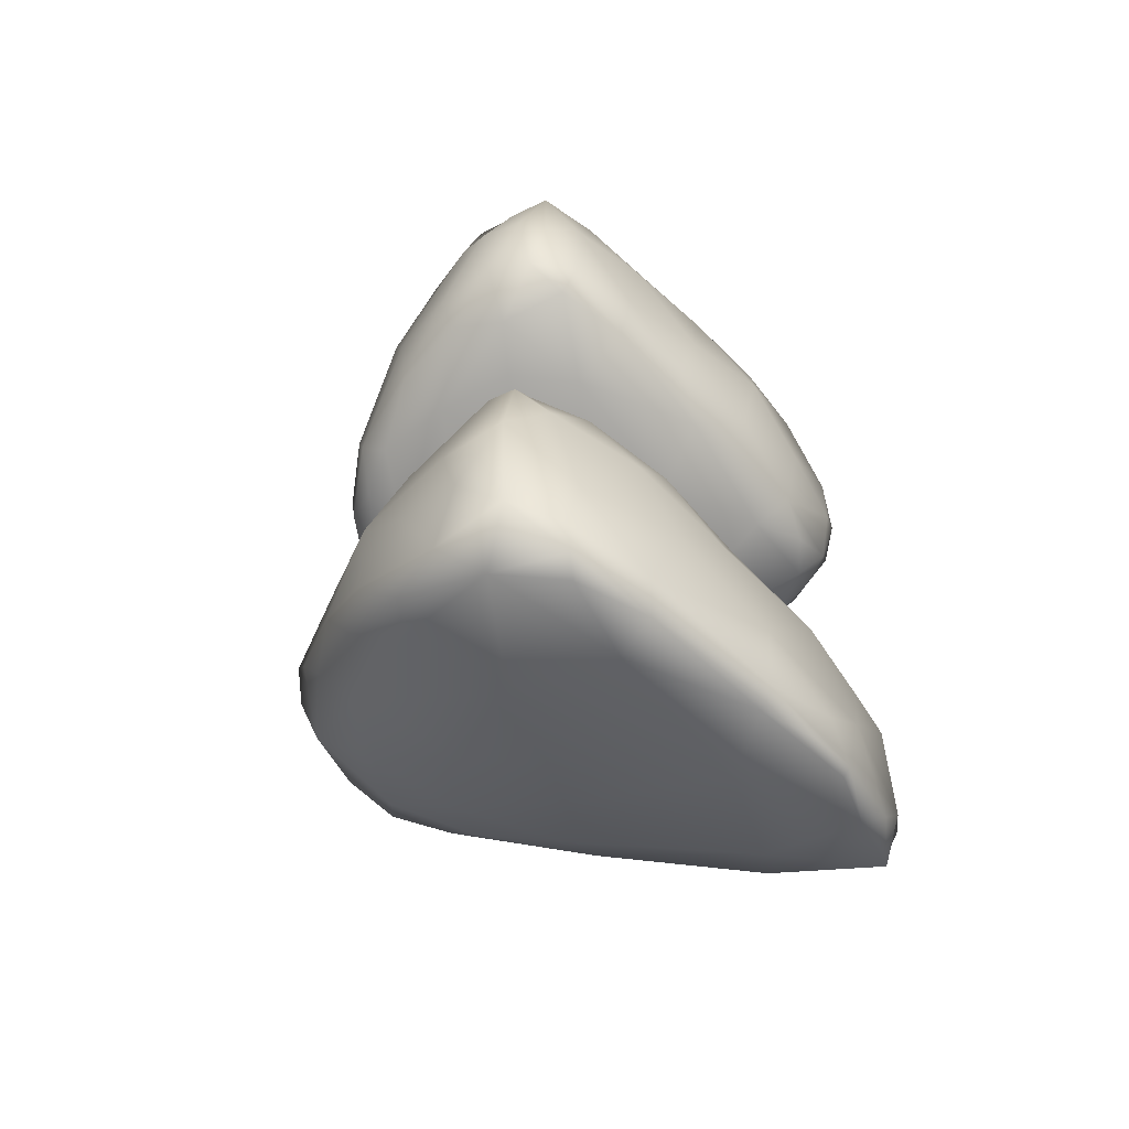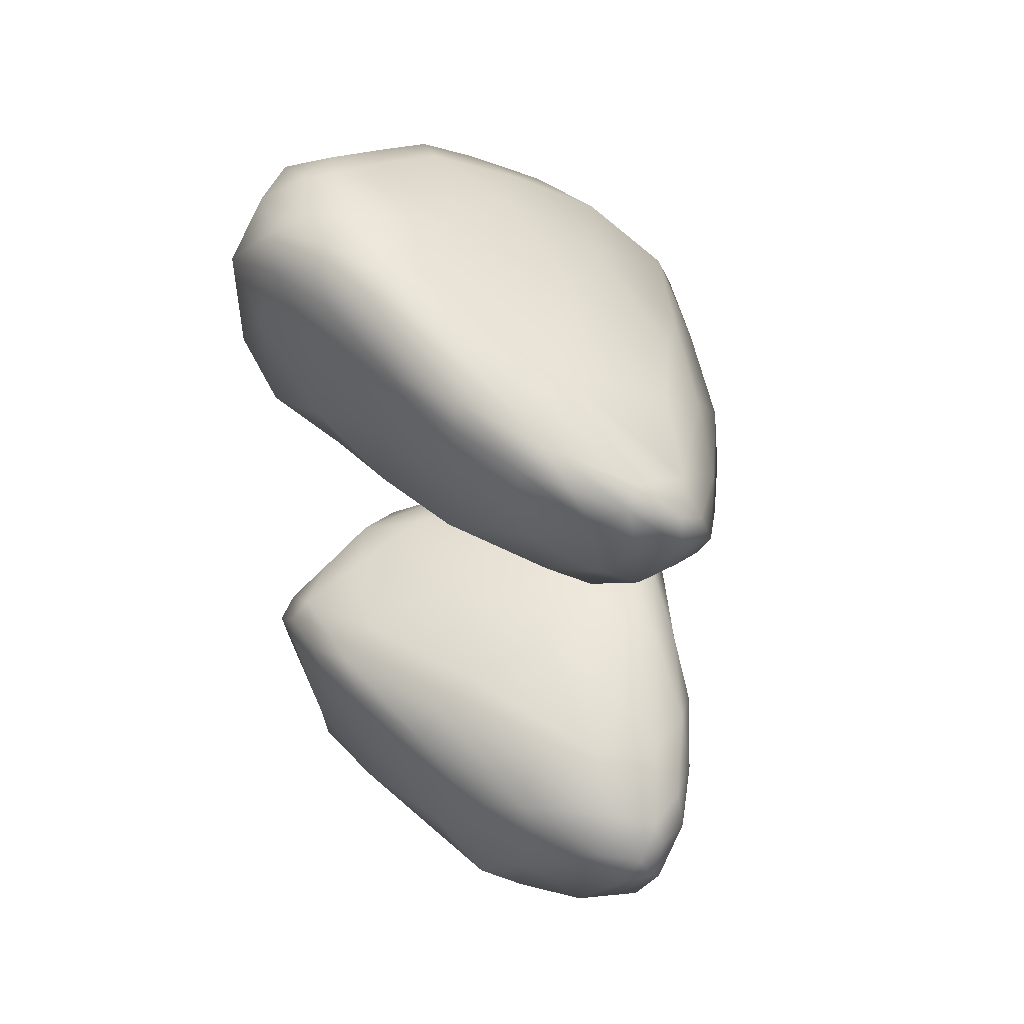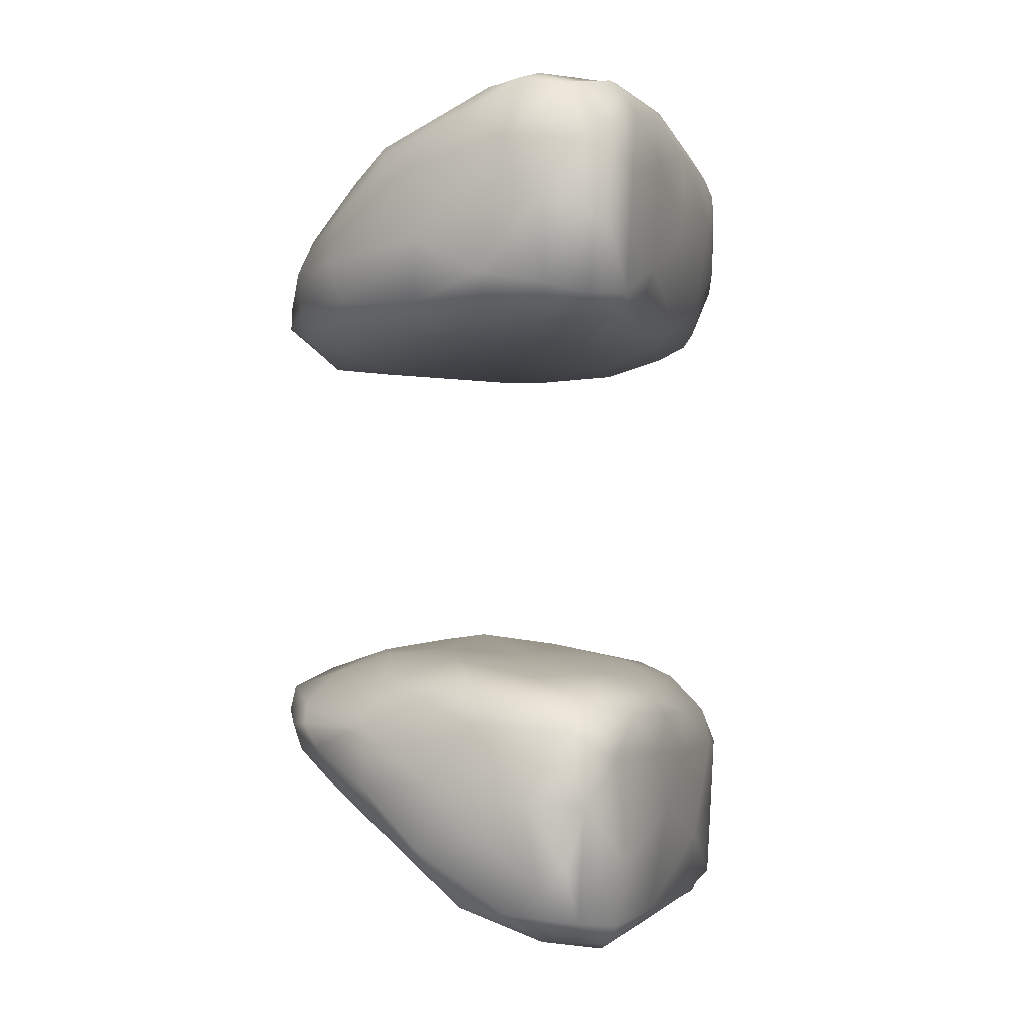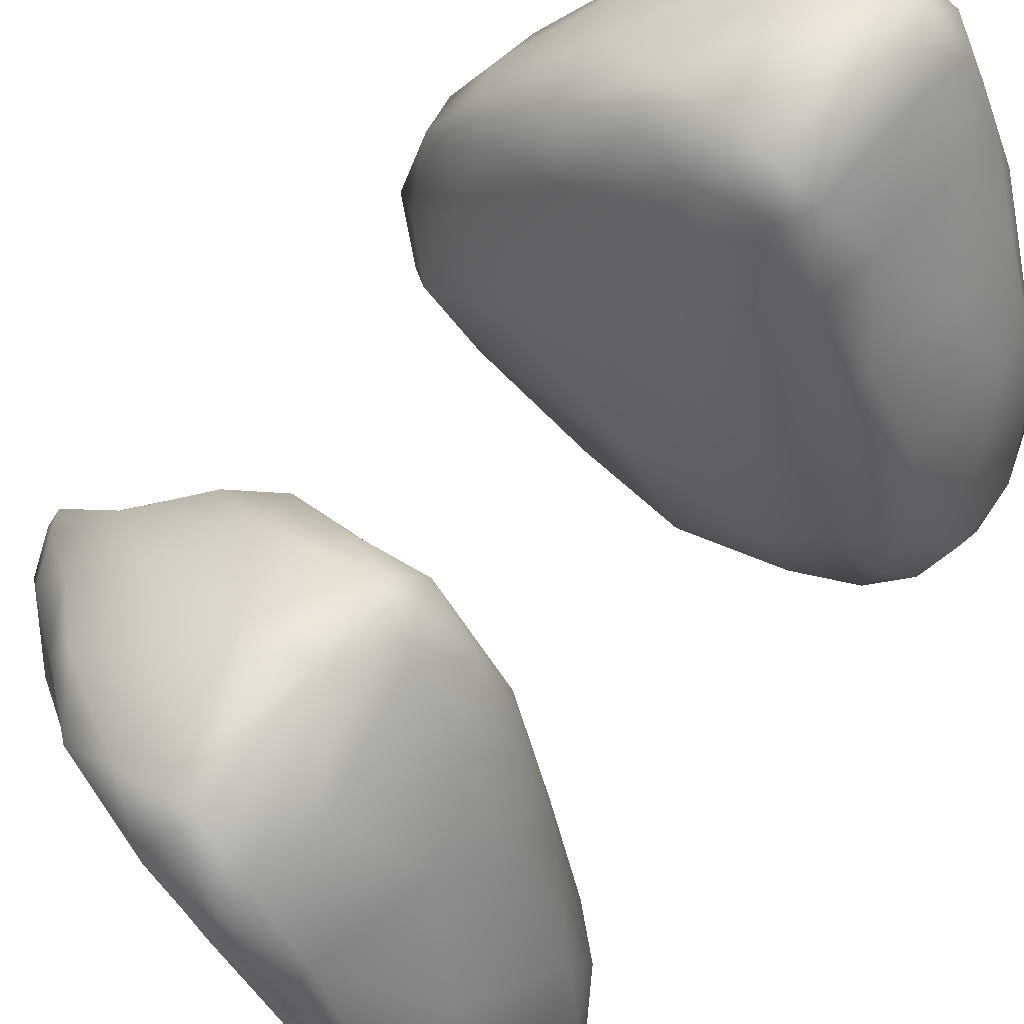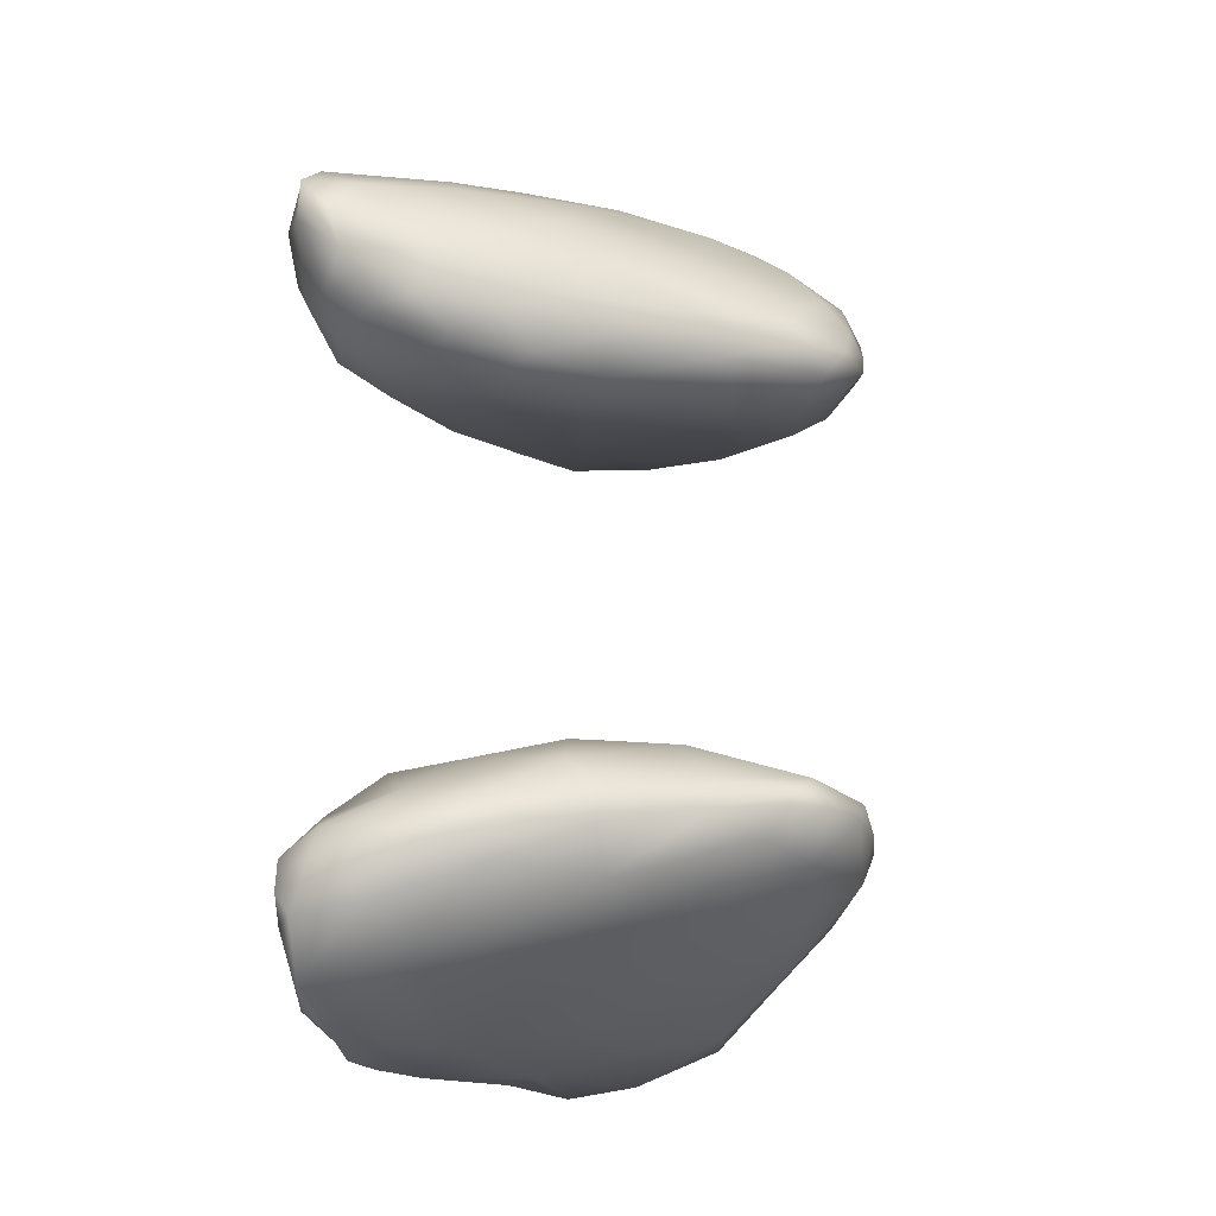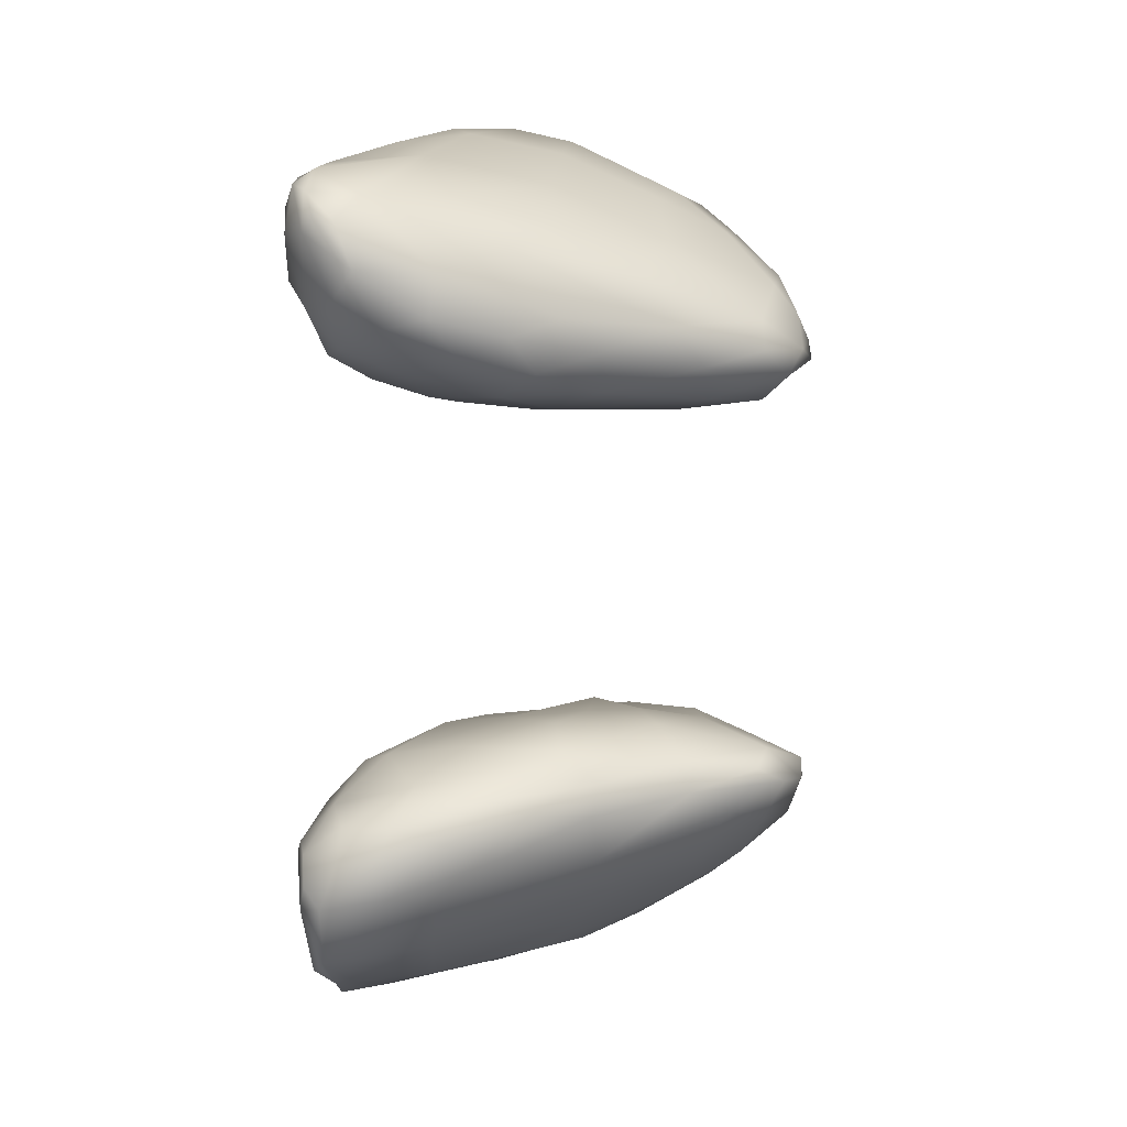
<metadata>
{"format":"obj","ext":"obj","renderer":"f3d","projection":"perspective","resolution":1024,"background":"white","views":[{"elev":-65.1,"azim":-155.5,"up":"+Z"},{"elev":50.7,"azim":-67.9,"up":"+Z"},{"elev":-2.7,"azim":178.8,"up":"+Z"},{"elev":57.1,"azim":-145.5,"up":"+Y"},{"elev":-11.2,"azim":14.9,"up":"+Z"},{"elev":4.0,"azim":3.8,"up":"+Z"}]}
</metadata>
<code>
v 7973 6398 5211
v 7907 6367 5199
v 7899 6388 5208
v 7811 6171 5220
v 7862 6300 5213
v 7903 6272 5220
v 8017 6263 5253
v 8063 6394 5248
v 8078 6352 5263
v 8013 6425 5244
v 7937 6444 5237
v 7893 6405 5229
v 7772 6069 5236
v 7866 6102 5251
v 7780 6123 5228
v 7795 6185 5233
v 7850 6325 5234
v 7978 6458 5280
v 7950 6471 5295
v 7778 6000 5263
v 7764 6069 5250
v 7762 6123 5253
v 7786 6200 5305
v 7979 6157 5267
v 7882 6406 5297
v 8108 6393 5308
v 7929 6467 5361
v 7778 5920 5304
v 7757 5987 5281
v 7881 5978 5310
v 8017 6104 5308
v 7749 6061 5331
v 8110 6196 5315
v 7828 6307 5344
v 8158 6283 5324
v 8137 6353 5315
v 8045 6432 5322
v 7893 5928 5355
v 7752 5938 5355
v 7780 5894 5363
v 8063 6042 5361
v 8146 6119 5365
v 7763 5901 5385
v 7848 5899 5375
v 8049 5991 5398
v 7738 6003 5402
v 7760 6133 5409
v 8193 6198 5367
v 8247 6225 5407
v 8201 6304 5368
v 7842 6358 5409
v 8098 6414 5385
v 7996 6455 5365
v 7833 5884 5406
v 7955 5927 5411
v 7761 5912 5415
v 8149 6064 5398
v 7803 6254 5404
v 8167 6352 5370
v 7894 6438 5410
v 7796 5896 5412
v 7749 5961 5420
v 7746 6054 5403
v 8217 6121 5417
v 8225 6298 5414
v 7901 5900 5430
v 8183 6055 5437
v 8254 6251 5438
v 7918 6469 5426
v 7947 6465 5440
v 7849 5898 5444
v 7983 5931 5452
v 8043 5967 5447
v 8238 6083 5466
v 8258 6141 5460
v 8262 6201 5452
v 8239 6287 5440
v 8172 6345 5438
v 8051 6423 5447
v 7800 5910 5444
v 8142 6021 5463
v 8205 6058 5465
v 7761 6066 5445
v 8239 6247 5461
v 7830 6318 5453
v 7873 6400 5457
v 7911 6449 5443
v 7942 5927 5469
v 7783 5963 5458
v 8050 5976 5478
v 8210 6062 5482
v 8259 6168 5478
v 7801 6219 5451
v 8103 6390 5472
v 7868 5939 5479
v 8221 6106 5497
v 8146 6325 5488
v 7856 6342 5477
v 7922 6430 5477
v 8052 6407 5490
v 7989 6433 5473
v 7832 6003 5502
v 8011 5986 5510
v 7799 6062 5486
v 8131 6037 5494
v 7827 6200 5483
v 8207 6213 5496
v 7916 5993 5513
v 7870 6184 5510
v 7902 6331 5499
v 8144 6258 5518
v 8066 6342 5514
v 7984 6388 5495
v 8002 6027 5532
v 8106 6063 5528
v 7948 6109 5527
v 8033 6088 5537
v 8034 6178 5540
v 8152 6162 5522
v 7986 6253 5517
v 8084 6144 5533
v 8078 6223 5524
v 7952 5966 5866
v 8050 5995 5871
v 7988 5949 5888
v 8001 6068 5853
v 7873 6022 5867
v 7888 6143 5862
v 8156 6067 5864
v 7960 6204 5854
v 8127 6158 5854
v 8214 6116 5864
v 8025 6263 5860
v 8188 6224 5869
v 7925 6301 5869
v 8085 6333 5875
v 7996 6341 5870
v 7853 5956 5889
v 7811 6047 5885
v 8240 6097 5889
v 8154 6035 5896
v 7829 6192 5887
v 8243 6172 5890
v 8212 6266 5893
v 8168 6310 5890
v 7863 6326 5894
v 7902 6399 5890
v 7977 6396 5887
v 7793 5953 5914
v 7839 5906 5929
v 7914 5929 5903
v 7965 5926 5923
v 8051 5974 5909
v 7774 5998 5908
v 7769 6045 5918
v 8267 6161 5908
v 8248 6239 5921
v 7778 6158 5927
v 7817 6250 5915
v 8197 6316 5916
v 8114 6374 5908
v 7881 6410 5914
v 7844 6337 5955
v 8033 6410 5900
v 7924 6440 5911
v 7972 6450 5920
v 7888 5905 5940
v 7761 5944 5954
v 8216 6067 5914
v 8256 6119 5917
v 8264 6181 5929
v 7899 6452 5973
v 8043 6430 5934
v 7927 6465 5997
v 7817 5889 5985
v 7793 5915 5959
v 8016 5948 5943
v 8122 6011 5936
v 7739 5977 5982
v 7745 6062 5993
v 7759 6150 6040
v 7802 6240 6012
v 8113 6392 5977
v 7873 6412 6042
v 7974 6465 6011
v 7896 5912 5986
v 8212 6081 5946
v 8254 6173 5954
v 8252 6242 5962
v 8211 6306 5965
v 8022 6442 6014
v 7765 5904 6024
v 7742 5942 6025
v 7963 5954 6011
v 8087 6021 5990
v 8134 6374 6045
v 7778 5893 6040
v 7798 5896 6035
v 7734 5986 6055
v 7745 6068 6089
v 8227 6171 5987
v 8234 6241 6000
v 8205 6302 6015
v 7835 6331 6077
v 8015 6439 6078
v 7900 6453 6093
v 7941 6457 6074
v 8002 6003 6038
v 8115 6120 6030
v 8177 6241 6047
v 7796 6226 6107
v 7768 5907 6065
v 7819 5924 6062
v 7904 5971 6065
v 8184 6303 6054
v 8146 6352 6074
v 7748 5954 6076
v 7994 6104 6088
v 8147 6342 6088
v 7869 6387 6123
v 8066 6406 6109
v 7742 6014 6088
v 8099 6223 6086
v 7763 6143 6097
v 8123 6317 6098
v 8098 6368 6111
v 7770 5953 6091
v 7861 6077 6117
v 7768 6047 6106
v 7779 6147 6120
v 7839 6310 6132
v 7998 6434 6146
v 7949 6438 6140
v 7993 6251 6137
v 7829 6250 6152
v 8050 6348 6137
v 8031 6396 6144
v 7897 6398 6152
v 7822 6159 6140
v 7895 6224 6156
v 7864 6335 6150
v 7998 6362 6163
v 7873 6267 6167
v 7934 6329 6174
v 7886 6333 6166
v 7975 6398 6160
v 7928 6380 6156
f 1 2 3
f 4 5 6
f 6 5 2
f 5 3 2
f 7 6 1
f 1 6 2
f 8 9 1
f 10 8 1
f 3 11 1
f 12 11 3
f 11 10 1
f 13 4 14
f 13 15 4
f 4 15 16
f 14 4 6
f 4 16 5
f 7 14 6
f 17 5 16
f 5 17 3
f 7 1 9
f 12 3 17
f 18 10 11
f 18 11 19
f 14 20 13
f 13 20 21
f 15 13 21
f 16 21 22
f 21 16 15
f 23 16 22
f 7 24 14
f 17 16 23
f 17 25 12
f 8 10 26
f 11 12 25
f 11 27 19
f 28 29 20
f 30 28 20
f 30 20 14
f 31 30 14
f 21 20 29
f 32 21 29
f 24 31 14
f 22 21 32
f 7 33 24
f 34 17 23
f 35 33 7
f 9 35 7
f 36 35 9
f 26 36 8
f 8 36 9
f 34 25 17
f 37 10 18
f 11 25 27
f 30 38 28
f 33 31 24
f 22 32 23
f 37 26 10
f 39 28 40
f 28 39 29
f 29 39 32
f 31 41 30
f 33 42 31
f 43 39 40
f 44 40 28
f 28 38 44
f 30 45 38
f 41 45 30
f 39 46 32
f 32 47 23
f 33 35 48
f 35 49 48
f 49 35 50
f 35 36 50
f 51 25 34
f 26 37 52
f 18 53 37
f 44 54 40
f 38 55 44
f 56 39 43
f 45 41 57
f 31 42 41
f 23 47 58
f 58 34 23
f 36 59 50
f 36 26 59
f 52 37 53
f 27 25 60
f 18 19 53
f 19 27 53
f 43 40 61
f 40 54 61
f 39 56 62
f 45 55 38
f 39 62 46
f 57 41 42
f 63 47 32
f 42 33 48
f 49 64 48
f 49 50 65
f 26 52 59
f 44 66 54
f 44 55 66
f 57 67 45
f 46 63 32
f 67 57 64
f 42 64 57
f 42 48 64
f 49 65 68
f 58 51 34
f 65 50 59
f 60 25 51
f 27 60 69
f 27 69 70
f 27 70 53
f 54 71 61
f 66 71 54
f 61 56 43
f 55 72 66
f 55 73 72
f 45 73 55
f 67 64 74
f 75 74 64
f 75 64 49
f 76 49 68
f 77 68 65
f 78 65 59
f 59 52 78
f 53 79 52
f 80 56 61
f 45 81 73
f 45 67 81
f 67 82 81
f 46 83 63
f 67 74 82
f 75 49 76
f 68 77 84
f 58 85 51
f 65 78 77
f 79 78 52
f 51 86 60
f 60 87 69
f 53 70 79
f 71 80 61
f 66 88 71
f 72 88 66
f 80 89 56
f 56 89 62
f 73 90 72
f 62 83 46
f 81 82 91
f 91 82 74
f 63 83 47
f 75 76 92
f 47 93 58
f 76 68 84
f 85 86 51
f 94 78 79
f 87 60 86
f 69 87 70
f 95 80 71
f 72 90 88
f 62 89 83
f 81 90 73
f 74 96 91
f 96 74 75
f 83 93 47
f 76 84 92
f 93 85 58
f 84 78 97
f 77 78 84
f 98 86 85
f 78 94 97
f 98 99 86
f 100 94 79
f 86 99 87
f 70 87 99
f 79 70 101
f 89 80 95
f 88 95 71
f 102 89 95
f 90 103 88
f 89 102 104
f 90 105 103
f 104 83 89
f 81 105 90
f 91 105 81
f 104 106 83
f 92 96 75
f 83 106 93
f 107 92 84
f 93 98 85
f 93 106 98
f 107 84 97
f 94 100 97
f 100 79 101
f 99 101 70
f 95 88 103
f 102 95 108
f 103 108 95
f 102 109 104
f 96 105 91
f 104 109 106
f 107 96 92
f 109 110 106
f 110 98 106
f 107 97 111
f 111 97 112
f 110 99 98
f 97 100 112
f 112 100 113
f 113 99 110
f 113 100 101
f 101 99 113
f 108 103 114
f 114 103 115
f 108 116 102
f 114 116 108
f 103 105 115
f 116 109 102
f 105 96 115
f 116 117 118
f 119 115 96
f 118 120 116
f 96 107 119
f 118 121 122
f 120 109 116
f 119 111 122
f 107 111 119
f 122 120 118
f 120 110 109
f 112 120 122
f 111 112 122
f 112 113 120
f 120 113 110
f 114 117 116
f 115 117 114
f 115 121 117
f 115 119 121
f 121 118 117
f 119 122 121
f 123 124 125
f 126 123 127
f 124 123 126
f 126 127 128
f 129 124 126
f 126 128 130
f 129 126 131
f 132 129 131
f 131 126 133
f 133 126 130
f 134 132 131
f 133 130 135
f 134 131 136
f 131 133 136
f 133 137 136
f 133 135 137
f 123 138 127
f 127 138 139
f 127 139 128
f 140 141 129
f 140 129 132
f 128 139 142
f 132 134 143
f 140 132 143
f 134 144 143
f 135 128 142
f 130 128 135
f 144 134 145
f 142 146 135
f 145 134 136
f 135 146 147
f 136 137 148
f 137 135 148
f 147 148 135
f 149 138 150
f 150 138 151
f 123 151 138
f 125 151 123
f 152 151 125
f 125 124 153
f 153 124 141
f 139 149 154
f 138 149 139
f 124 129 141
f 154 155 139
f 139 155 142
f 140 143 156
f 157 156 143
f 144 157 143
f 142 155 158
f 142 158 159
f 146 142 159
f 145 160 144
f 161 160 145
f 162 146 163
f 146 162 147
f 145 136 161
f 136 164 161
f 165 147 162
f 136 148 164
f 165 148 147
f 148 166 164
f 166 148 165
f 150 151 167
f 125 153 152
f 168 154 149
f 155 154 168
f 141 140 169
f 170 169 140
f 170 140 156
f 171 170 156
f 144 160 157
f 146 159 163
f 165 162 172
f 173 164 166
f 165 172 174
f 165 174 166
f 150 167 175
f 149 150 176
f 151 152 167
f 168 149 176
f 152 153 177
f 141 178 153
f 179 155 168
f 180 155 179
f 141 169 178
f 155 180 158
f 180 181 158
f 181 182 158
f 182 159 158
f 156 157 171
f 182 163 159
f 160 161 183
f 162 163 184
f 161 173 183
f 164 173 161
f 162 184 172
f 185 166 174
f 166 185 173
f 176 150 175
f 152 186 167
f 152 177 186
f 153 178 177
f 187 178 169
f 169 170 187
f 170 188 187
f 170 171 188
f 171 157 189
f 157 160 190
f 190 160 183
f 191 183 173
f 192 176 175
f 186 175 167
f 168 192 193
f 176 192 168
f 168 193 179
f 178 194 177
f 178 195 194
f 178 187 195
f 188 171 189
f 157 190 189
f 196 190 183
f 173 185 191
f 192 175 197
f 198 175 186
f 177 194 186
f 193 199 179
f 179 199 180
f 199 200 180
f 187 188 201
f 202 201 188
f 188 189 202
f 189 203 202
f 182 204 163
f 189 190 203
f 190 196 203
f 163 204 184
f 183 191 205
f 206 172 184
f 207 185 174
f 208 194 195
f 195 187 209
f 180 200 181
f 209 187 201
f 210 201 202
f 182 211 204
f 183 205 196
f 172 206 174
f 212 192 197
f 213 198 186
f 194 214 213
f 186 194 213
f 194 208 214
f 208 195 209
f 209 201 210
f 211 182 181
f 210 202 215
f 203 215 202
f 216 203 196
f 174 206 207
f 185 207 205
f 185 205 191
f 175 198 197
f 192 212 217
f 217 193 192
f 209 218 208
f 216 219 215
f 215 203 216
f 204 220 184
f 205 221 196
f 221 216 196
f 197 198 212
f 193 217 199
f 217 222 199
f 218 209 223
f 200 224 181
f 209 210 223
f 215 225 210
f 220 206 184
f 212 198 213
f 222 200 199
f 224 211 181
f 223 210 225
f 225 215 219
f 216 226 219
f 216 221 226
f 212 227 217
f 212 213 227
f 227 213 228
f 228 213 214
f 229 222 217
f 214 218 228
f 218 214 208
f 200 222 229
f 200 230 224
f 204 211 231
f 219 226 225
f 220 204 231
f 232 221 205
f 207 206 233
f 217 227 229
f 228 229 227
f 228 218 234
f 200 229 230
f 218 223 234
f 230 211 224
f 230 235 211
f 235 231 211
f 225 234 223
f 225 236 234
f 225 226 236
f 226 237 236
f 226 221 237
f 238 206 220
f 237 221 232
f 233 206 238
f 207 233 205
f 228 239 229
f 240 239 228
f 239 230 229
f 228 234 240
f 230 239 235
f 235 241 231
f 234 236 242
f 231 241 220
f 205 233 232
f 240 243 239
f 243 235 239
f 240 244 243
f 240 234 244
f 243 245 235
f 241 235 245
f 245 243 244
f 234 242 244
f 238 241 245
f 246 244 242
f 241 238 220
f 237 246 242
f 242 236 237
f 237 232 246
f 246 232 233
f 244 247 245
f 247 238 245
f 244 246 247
f 233 238 247
f 246 233 247

</code>
